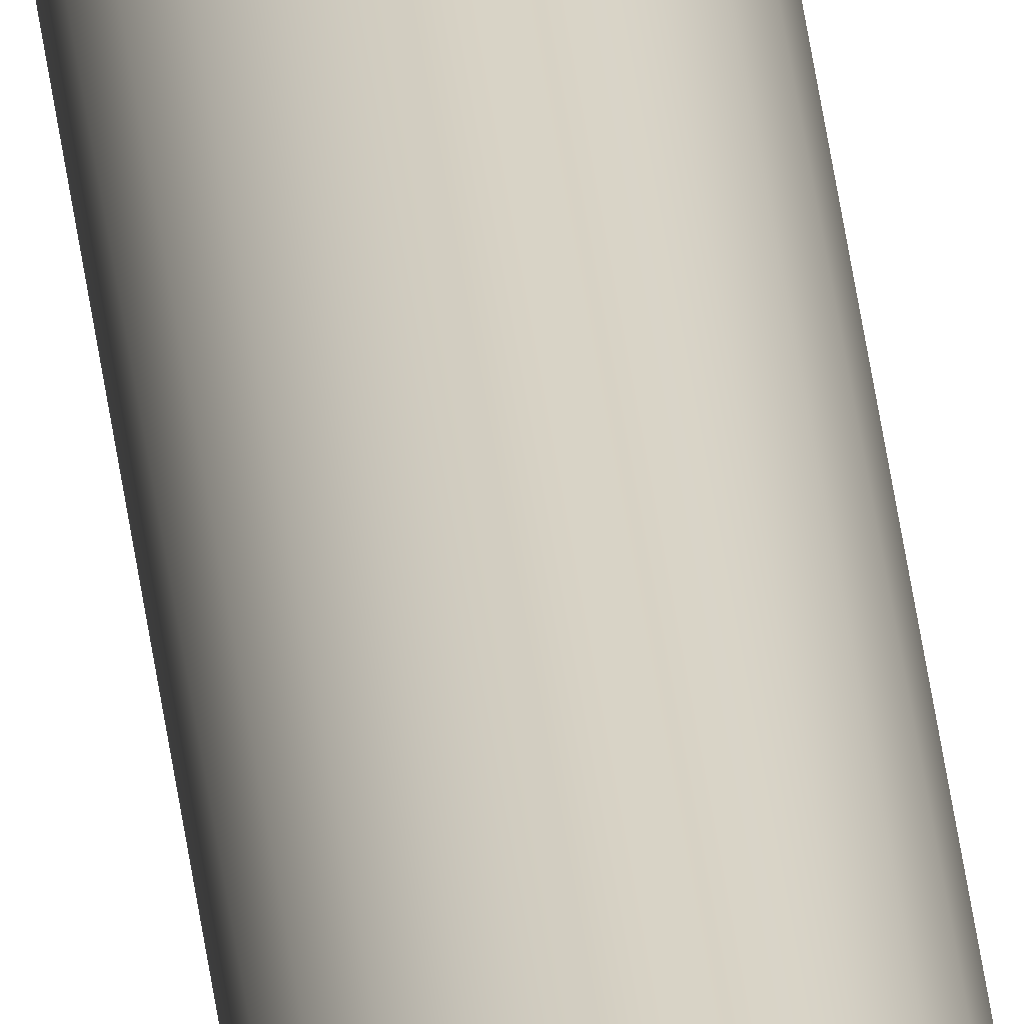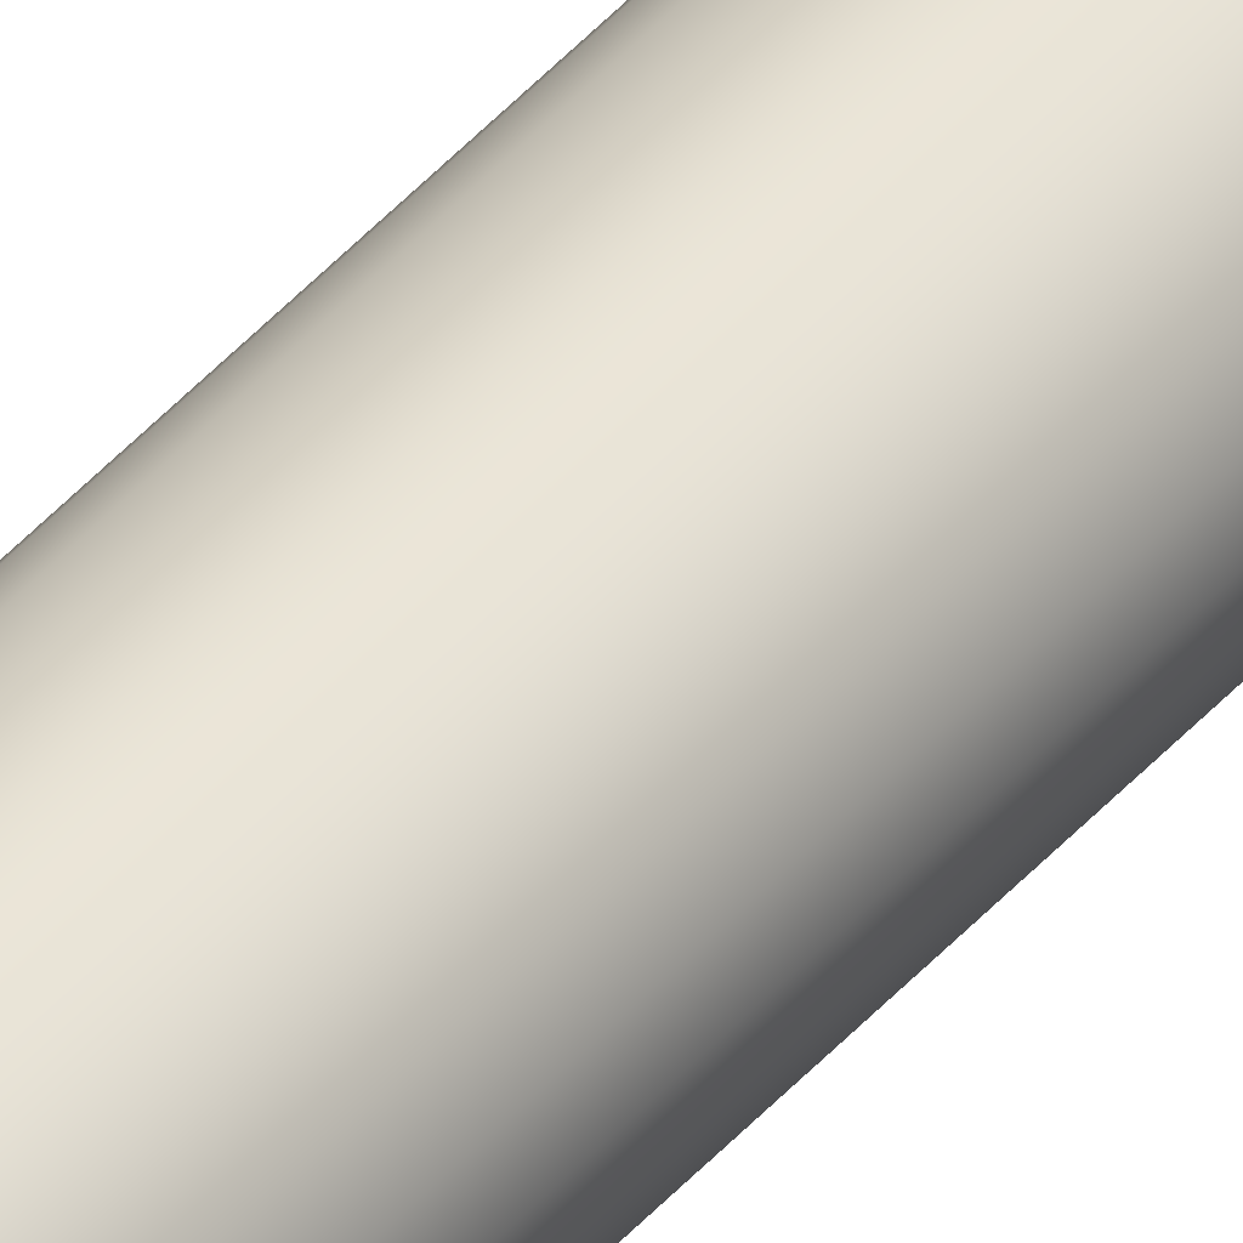
<metadata>
{"format":"obj","ext":"obj","renderer":"f3d","projection":"perspective","resolution":1024,"background":"white","views":[{"elev":27.9,"azim":175.1,"up":"+Y"},{"elev":38.5,"azim":34.8,"up":"+Y"}]}
</metadata>
<code>
o mesh83/mesh83-geometry#mesh83-geometry
v 0.1798 -0.1433 -0.2967
v 0.1798 -0.1444 -0.2967
v 0.1798 -0.1438 -0.2967
v 0.1801 -0.1428 -0.2967
v 0.1801 -0.1449 -0.2967
v 0.1804 -0.1424 -0.2967
v 0.1804 -0.1453 -0.2967
v 0.1808 -0.142 -0.2967
v 0.1801 -0.1428 0.2162
v 0.1798 -0.1433 0.2162
v 0.1808 -0.1457 -0.2967
v 0.1813 -0.1418 -0.2967
v 0.1798 -0.1438 0.2162
v 0.1813 -0.1459 -0.2967
v 0.1798 -0.1444 0.2162
v 0.1801 -0.1449 0.2162
v 0.1804 -0.1424 0.2162
v 0.1808 -0.142 0.2162
v 0.1808 -0.1457 0.2162
v 0.1819 -0.1418 -0.2967
v 0.1819 -0.1459 -0.2967
v 0.1819 -0.1459 0.2162
v 0.1813 -0.1459 0.2162
v 0.1804 -0.1453 0.2162
v 0.1813 -0.1418 0.2162
v 0.1819 -0.1418 0.2162
v 0.1824 -0.1418 0.2162
v 0.1824 -0.1418 -0.2967
v 0.1824 -0.1459 -0.2967
v 0.1824 -0.1459 0.2162
v 0.1829 -0.142 0.2162
v 0.1829 -0.1457 0.2162
v 0.1829 -0.142 -0.2967
v 0.1829 -0.1457 -0.2967
v 0.1834 -0.1424 -0.2967
v 0.1834 -0.1453 -0.2967
v 0.1834 -0.1453 0.2162
v 0.1834 -0.1424 0.2162
v 0.1837 -0.1449 0.2162
v 0.1837 -0.1428 -0.2967
v 0.1837 -0.1449 -0.2967
v 0.1837 -0.1428 0.2162
v 0.1839 -0.1444 0.2162
v 0.1839 -0.1433 0.2162
v 0.1839 -0.1433 -0.2967
v 0.1839 -0.1444 -0.2967
v 0.184 -0.1438 -0.2967
v 0.184 -0.1438 0.2162
f 1 2 3
f 2 1 4
f 2 4 5
f 5 4 6
f 5 6 7
f 7 6 8
f 3 2 1
f 4 1 2
f 4 9 1
f 1 10 3
f 7 8 11
f 11 8 12
f 5 4 2
f 7 6 5
f 2 13 3
f 9 1 10
f 1 9 4
f 10 1 9
f 10 3 13
f 3 10 1
f 11 8 7
f 12 8 11
f 11 12 14
f 6 4 5
f 8 6 7
f 13 2 15
f 15 2 13
f 15 10 13
f 10 15 16
f 10 16 9
f 13 10 15
f 9 16 10
f 13 3 10
f 9 4 17
f 4 17 6
f 6 17 4
f 18 12 8
f 3 13 2
f 19 7 11
f 11 7 19
f 7 16 5
f 5 16 7
f 14 20 21
f 14 12 11
f 21 20 14
f 22 14 21
f 21 14 22
f 23 11 14
f 14 11 23
f 15 5 16
f 2 15 5
f 7 19 24
f 24 19 7
f 9 16 24
f 17 24 19
f 18 19 23
f 24 16 9
f 19 24 17
f 16 5 15
f 16 7 24
f 24 7 16
f 19 23 11
f 9 24 17
f 16 15 10
f 17 24 9
f 17 19 18
f 17 4 9
f 18 17 8
f 8 12 18
f 17 8 6
f 8 17 18
f 6 8 17
f 25 20 12
f 12 20 25
f 26 25 20
f 12 18 25
f 25 18 12
f 26 20 27
f 11 23 19
f 5 15 2
f 14 12 20
f 21 20 28
f 20 12 14
f 28 20 21
f 14 22 23
f 23 22 14
f 29 22 21
f 21 22 29
f 18 19 17
f 23 19 18
f 18 23 25
f 25 23 22
f 25 23 18
f 25 22 26
f 26 22 25
f 20 25 26
f 20 27 28
f 28 27 20
f 27 20 26
f 27 30 26
f 31 32 27
f 22 23 25
f 21 28 29
f 22 29 30
f 30 29 22
f 29 33 34
f 34 35 36
f 29 28 21
f 34 33 29
f 36 35 34
f 34 30 29
f 29 30 34
f 36 32 34
f 34 32 36
f 26 22 30
f 30 22 26
f 26 30 27
f 27 30 32
f 27 32 31
f 32 30 27
f 31 32 37
f 31 37 38
f 37 32 31
f 30 34 32
f 32 34 30
f 32 36 37
f 37 36 32
f 36 39 37
f 29 28 33
f 34 33 35
f 33 28 29
f 35 33 34
f 36 35 40
f 40 35 36
f 36 40 41
f 31 28 27
f 27 28 31
f 38 37 31
f 38 33 31
f 31 33 38
f 40 38 42
f 42 38 40
f 38 39 42
f 42 43 44
f 42 39 38
f 37 39 36
f 41 43 39
f 39 43 41
f 38 37 39
f 42 39 43
f 39 37 38
f 33 31 28
f 41 40 45
f 46 45 47
f 45 40 41
f 41 45 46
f 41 40 36
f 46 45 41
f 39 36 41
f 28 31 33
f 44 43 48
f 43 39 42
f 44 43 42
f 33 38 35
f 35 38 33
f 42 45 40
f 40 45 42
f 38 40 35
f 35 40 38
f 47 44 48
f 48 44 47
f 45 42 44
f 48 43 44
f 41 36 39
f 43 41 46
f 46 41 43
f 46 48 43
f 47 45 46
f 43 48 46
f 44 42 45
f 48 46 47
f 47 46 48
f 44 47 45
f 45 47 44

</code>
